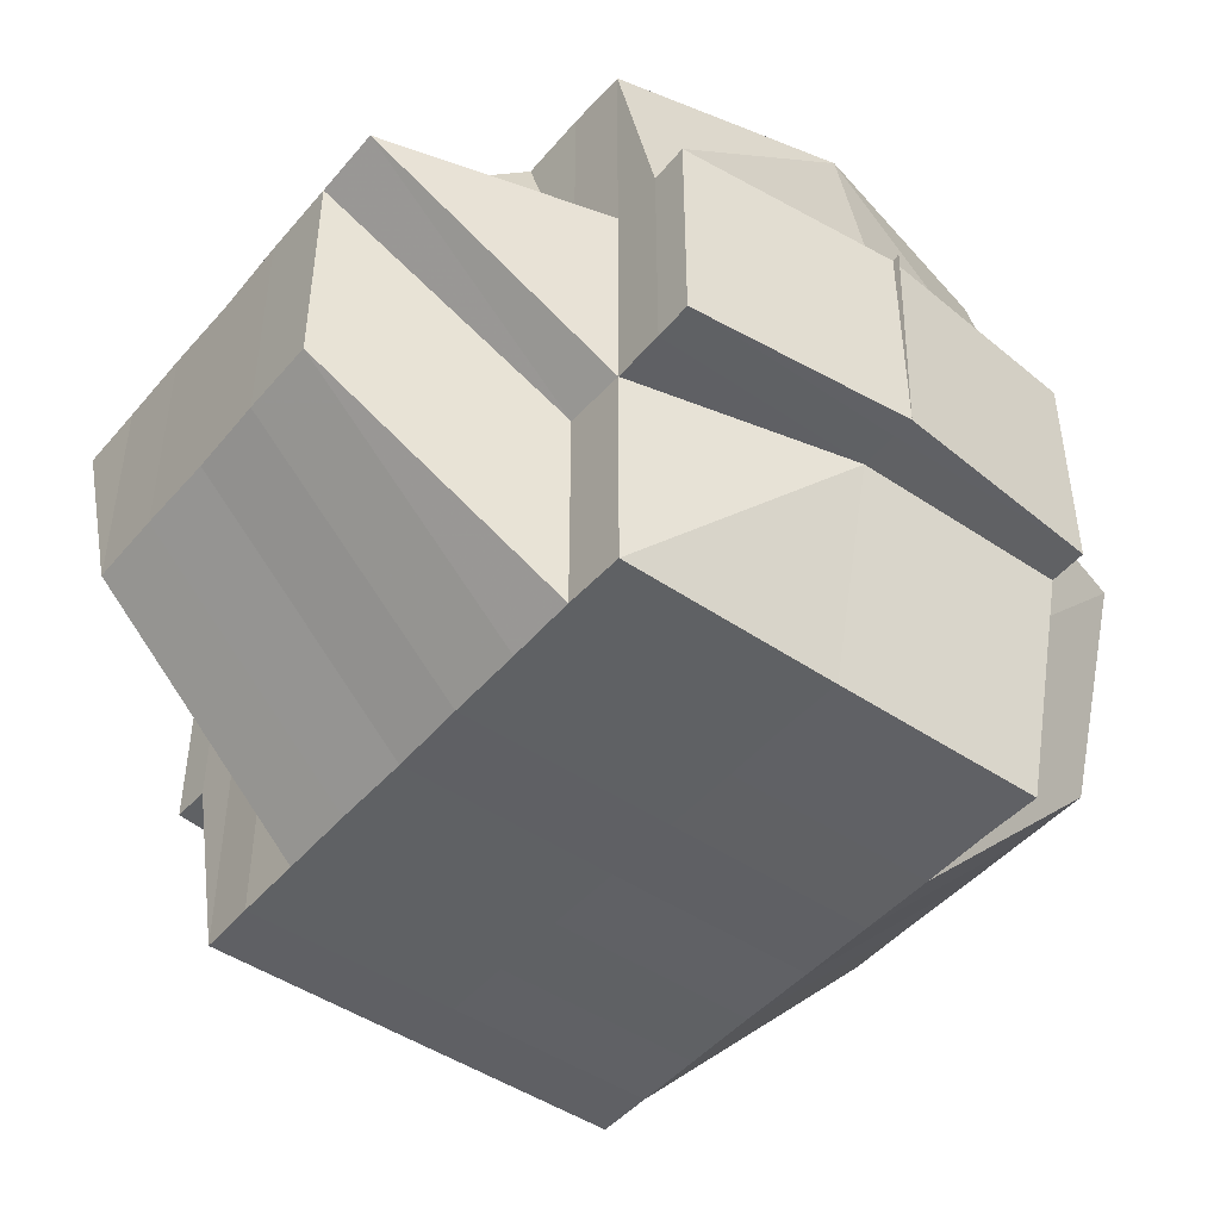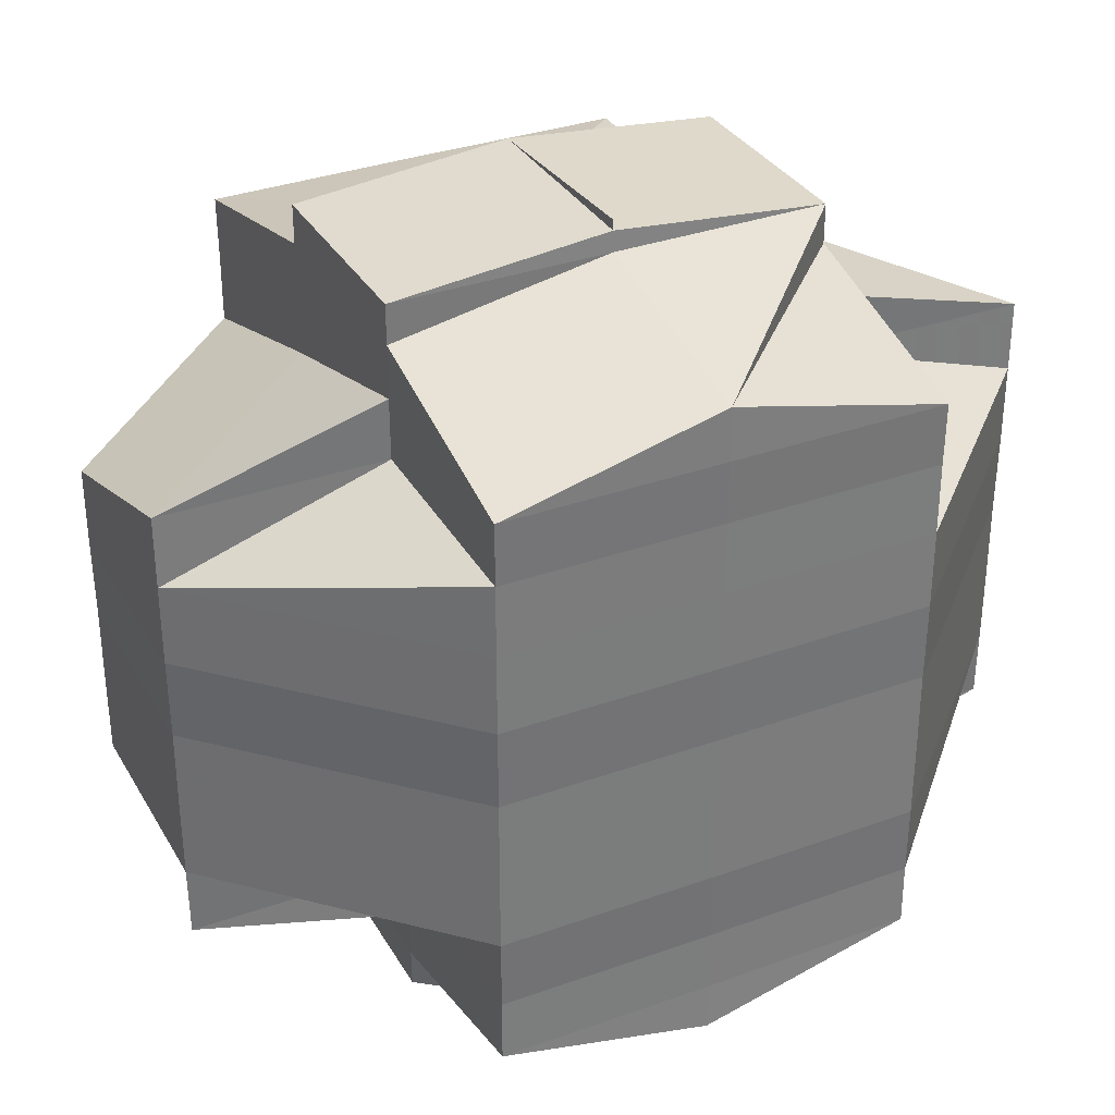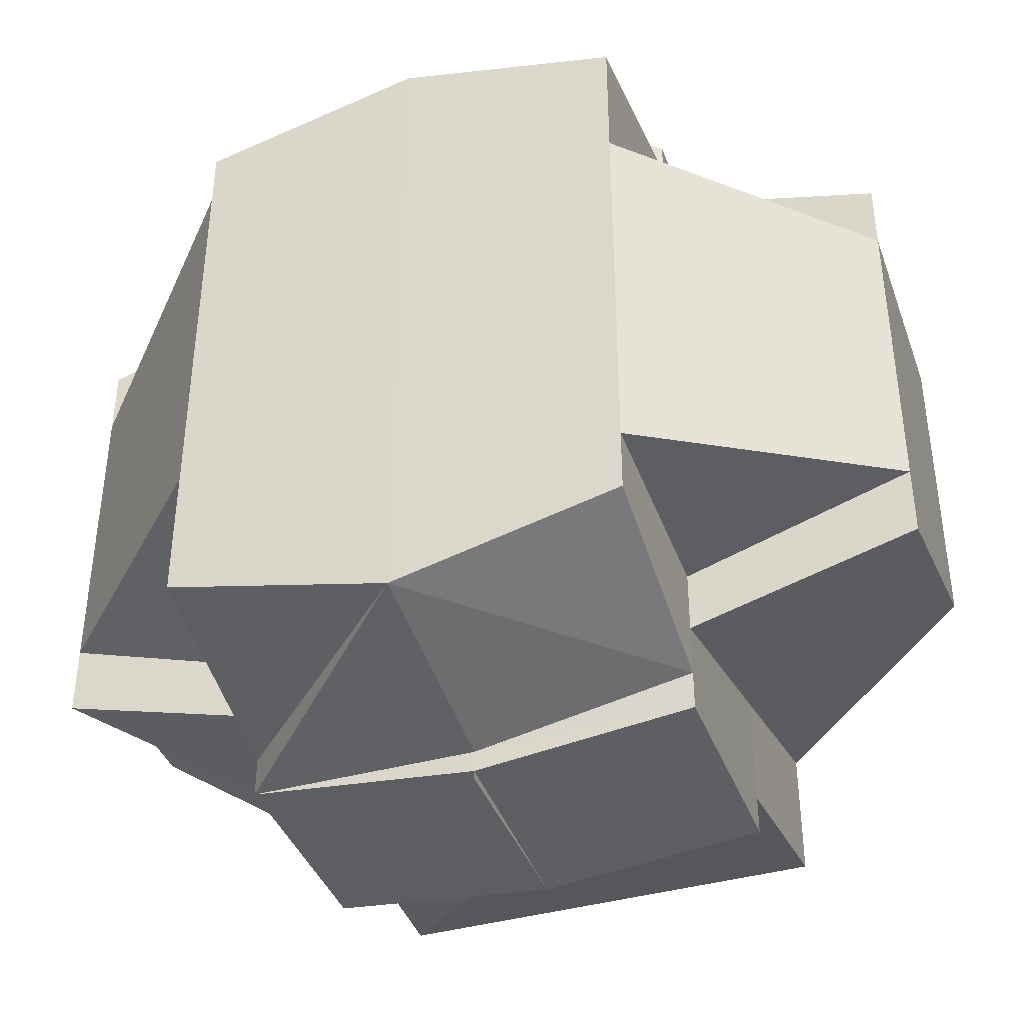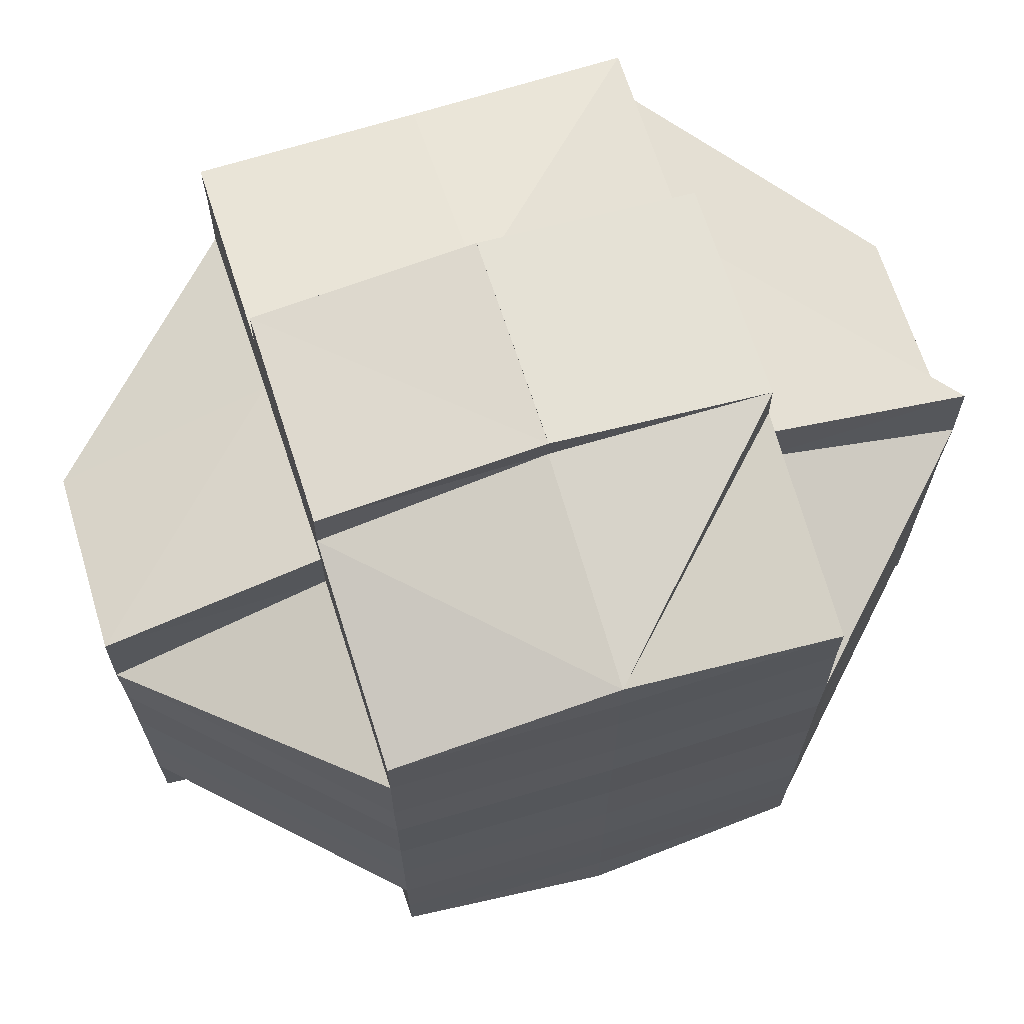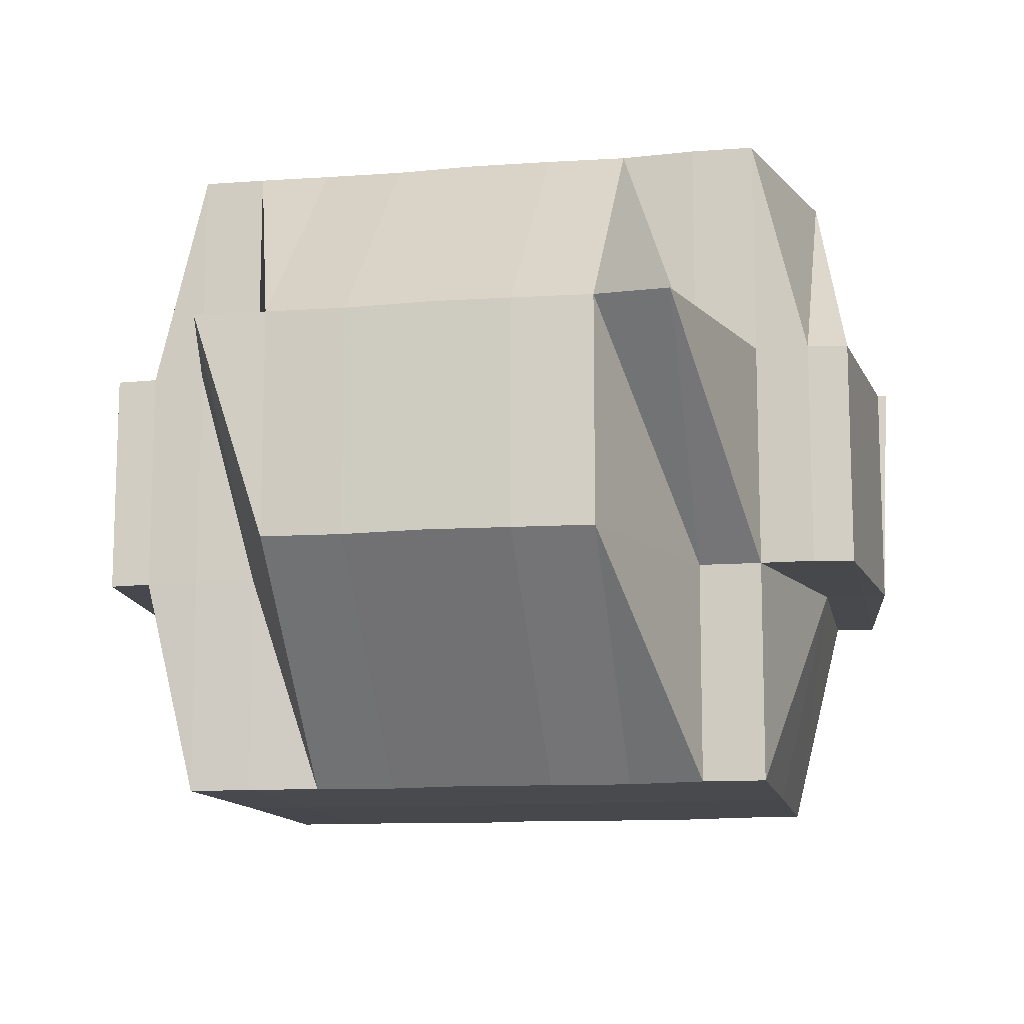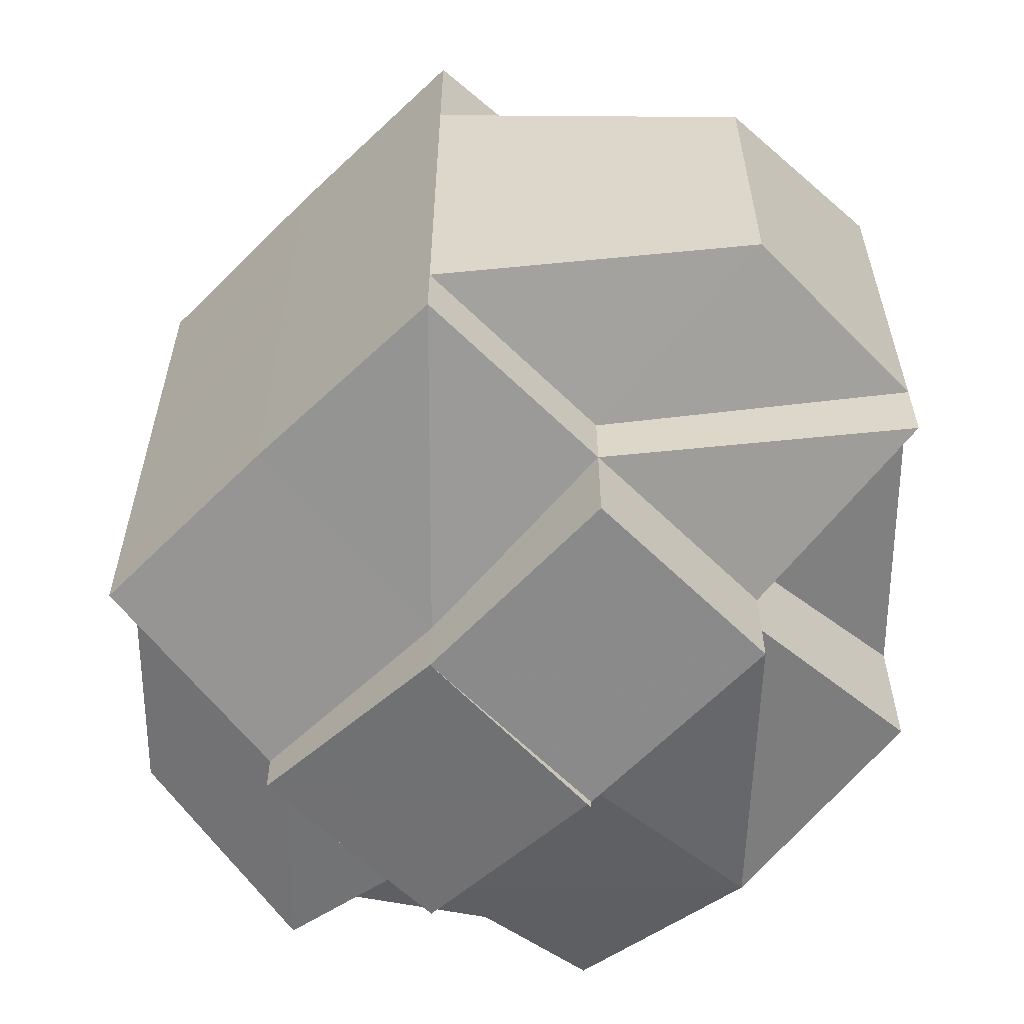
<metadata>
{"format":"obj","ext":"obj","renderer":"f3d","projection":"perspective","resolution":1024,"background":"white","views":[{"elev":-46.2,"azim":-37.8,"up":"+Y"},{"elev":33.5,"azim":153.9,"up":"+Z"},{"elev":-40.4,"azim":-160.8,"up":"+Z"},{"elev":67.7,"azim":162.5,"up":"+Z"},{"elev":-12.2,"azim":-79.3,"up":"+Y"},{"elev":-59.3,"azim":44.6,"up":"+Z"}]}
</metadata>
<code>
o 1043
v 2204 1870 15.09
v 2204 1870 15.09
v 2204 1870 15.09
v 2204 1870 15.09
v 2204 1870 15.09
v 2204 1870 15.09
v 2204 1870 15.09
v 2204 1870 15.09
v 2204 1870 15.09
v 2204 1870 15.09
v 2204 1870 15.09
v 2204 1870 15.09
v 2204 1870 15.09
v 2204 1870 15.09
v 2204 1870 15.09
v 2204 1870 15.09
v 2204 1870 15.09
v 2204 1870 15.09
v 2204 1870 15.08
v 2204 1870 15.09
v 2204 1870 15.09
v 2204 1870 15.09
v 2204 1870 15.09
v 2204 1870 15.08
v 2204 1870 15.09
v 2204 1870 15.08
v 2204 1870 15.08
v 2204 1870 15.08
v 2204 1870 15.08
v 2204 1870 15.08
v 2204 1870 15.08
v 2204 1870 15.08
v 2204 1870 15.08
v 2204 1870 15.08
v 2204 1870 15.09
v 2204 1870 15.08
v 2204 1870 15.08
v 2204 1870 15.08
v 2204 1870 15.08
v 2204 1870 15.08
v 2204 1870 15.08
v 2204 1870 15.08
v 2204 1870 15.08
v 2204 1870 15.08
v 2204 1870 15.08
v 2204 1870 15.08
v 2204 1870 15.08
v 2204 1870 15.08
v 2204 1870 15.08
v 2204 1870 15.07
v 2204 1870 15.07
v 2204 1870 15.07
v 2204 1870 15.07
v 2204 1870 15.07
v 2204 1870 15.08
v 2204 1870 15.07
v 2204 1870 15.07
v 2204 1870 15.07
v 2204 1870 15.07
v 2204 1870 15.08
v 2204 1870 15.07
v 2204 1870 15.08
v 2204 1870 15.08
v 2204 1870 15.08
v 2204 1870 15.08
v 2204 1870 15.08
v 2204 1870 15.07
v 2204 1870 15.08
v 2204 1870 15.08
v 2204 1870 15.08
v 2204 1870 15.08
v 2204 1870 15.08
v 2204 1870 15.08
v 2204 1870 15.08
v 2204 1870 15.09
v 2204 1870 15.09
v 2204 1870 15.09
v 2204 1870 15.09
v 2204 1870 15.09
v 2204 1870 15.08
v 2204 1870 15.08
v 2204 1870 15.08
v 2204 1870 15.08
v 2204 1870 15.08
v 2204 1870 15.09
v 2204 1870 15.08
v 2204 1870 15.09
v 2204 1870 15.08
v 2204 1870 15.08
v 2204 1870 15.08
v 2204 1870 15.09
v 2204 1870 15.09
v 2204 1870 15.09
v 2204 1870 15.08
v 2204 1870 15.08
v 2204 1870 15.08
v 2204 1870 15.08
v 2204 1870 15.08
v 2204 1870 15.09
v 2204 1870 15.09
v 2204 1870 15.08
v 2204 1870 15.08
v 2204 1870 15.09
v 2204 1870 15.09
v 2204 1870 15.08
v 2204 1870 15.08
v 2204 1870 15.08
v 2204 1870 15.08
v 2204 1870 15.08
v 2204 1870 15.07
v 2204 1870 15.07
v 2204 1870 15.07
v 2204 1870 15.07
v 2204 1870 15.08
v 2204 1870 15.07
v 2204 1870 15.07
v 2204 1870 15.07
v 2204 1870 15.06
v 2204 1870 15.06
v 2204 1870 15.06
v 2204 1870 15.07
v 2204 1870 15.06
v 2204 1870 15.06
v 2204 1870 15.06
v 2204 1870 15.06
v 2204 1870 15.06
v 2204 1870 15.06
v 2204 1870 15.06
v 2204 1870 15.06
v 2204 1870 15.06
v 2204 1870 15.06
v 2204 1870 15.06
v 2204 1870 15.06
v 2204 1870 15.06
v 2204 1870 15.06
v 2204 1870 15.06
v 2204 1870 15.06
v 2204 1870 15.06
v 2204 1870 15.05
v 2204 1870 15.05
v 2204 1870 15.05
v 2204 1870 15.06
v 2204 1870 15.05
v 2204 1870 15.06
v 2204 1870 15.05
v 2204 1870 15.05
v 2204 1870 15.05
v 2204 1870 15.05
v 2204 1870 15.05
v 2204 1870 15.06
v 2204 1870 15.06
v 2204 1870 15.06
v 2204 1870 15.06
v 2204 1870 15.06
v 2204 1870 15.06
v 2204 1870 15.06
v 2204 1870 15.06
v 2204 1870 15.06
v 2204 1870 15.06
v 2204 1870 15.07
v 2204 1870 15.06
v 2204 1870 15.07
v 2204 1870 15.07
v 2204 1870 15.07
v 2204 1870 15.07
v 2204 1870 15.06
v 2204 1870 15.06
v 2204 1870 15.06
v 2204 1870 15.06
v 2204 1870 15.08
v 2204 1870 15.08
v 2204 1870 15.08
v 2204 1870 15.06
v 2204 1870 15.08
v 2204 1870 15.08
v 2204 1870 15.08
v 2204 1870 15.08
v 2204 1870 15.07
v 2204 1870 15.07
v 2204 1870 15.07
v 2204 1870 15.07
v 2204 1870 15.06
v 2204 1870 15.07
v 2204 1870 15.06
v 2204 1870 15.06
v 2204 1870 15.06
v 2204 1870 15.06
v 2204 1870 15.06
v 2204 1870 15.06
v 2204 1870 15.06
v 2204 1870 15.06
v 2204 1870 15.06
v 2204 1870 15.05
v 2204 1870 15.06
v 2204 1870 15.07
v 2204 1870 15.06
v 2204 1870 15.06
v 2204 1870 15.06
v 2204 1870 15.06
v 2204 1870 15.06
v 2204 1870 15.06
v 2204 1870 15.06
v 2204 1870 15.06
v 2204 1870 15.06
v 2204 1870 15.06
v 2204 1870 15.06
v 2204 1870 15.06
v 2204 1870 15.06
v 2204 1870 15.05
v 2204 1870 15.06
v 2204 1870 15.05
v 2204 1870 15.06
v 2204 1870 15.05
v 2204 1870 15.06
v 2204 1870 15.05
v 2204 1870 15.05
v 2204 1870 15.05
v 2204 1870 15.05
v 2204 1870 15.05
v 2204 1870 15.05
v 2204 1870 15.05
v 2204 1870 15.05
v 2204 1870 15.05
v 2204 1870 15.05
v 2204 1870 15.05
v 2204 1870 15.05
v 2204 1870 15.05
v 2204 1870 15.05
v 2204 1870 15.06
v 2204 1870 15.05
v 2204 1870 15.05
v 2204 1870 15.05
v 2204 1870 15.05
v 2204 1870 15.05
v 2204 1870 15.05
v 2204 1870 15.05
v 2204 1870 15.05
v 2204 1870 15.05
v 2204 1870 15.05
v 2204 1870 15.05
v 2204 1870 15.05
v 2204 1870 15.09
v 2204 1870 15.09
v 2204 1870 15.09
v 2204 1870 15.09
v 2204 1870 15.09
v 2204 1870 15.08
v 2204 1870 15.08
v 2204 1870 15.08
v 2204 1870 15.08
v 2204 1870 15.08
v 2204 1870 15.08
v 2204 1870 15.08
v 2204 1870 15.08
v 2204 1870 15.06
v 2204 1870 15.06
v 2204 1870 15.06
v 2204 1870 15.06
v 2204 1870 15.06
v 2204 1870 15.06
v 2204 1870 15.06
v 2204 1870 15.06
v 2204 1870 15.06
v 2204 1870 15.06
v 2204 1870 15.06
v 2204 1870 15.05
v 2204 1870 15.05
v 2204 1870 15.05
v 2204 1870 15.05
v 2204 1870 15.05
f 1 2 3
f 4 5 3
f 1 6 7
f 6 8 9
f 4 10 11
f 10 12 13
f 14 15 9
f 16 14 7
f 17 18 14
f 18 19 20
f 21 22 15
f 14 21 23
f 21 24 22
f 25 21 14
f 26 27 24
f 28 29 27
f 26 28 30
f 31 28 26
f 32 33 21
f 34 32 35
f 33 36 21
f 33 26 36
f 37 38 33
f 39 26 33
f 39 31 26
f 40 31 39
f 41 40 39
f 41 39 42
f 43 41 42
f 42 44 45
f 46 47 42
f 47 48 41
f 49 40 41
f 49 50 40
f 40 51 31
f 50 51 40
f 51 52 31
f 31 52 28
f 50 53 51
f 52 54 28
f 28 54 55
f 51 56 52
f 53 56 51
f 52 57 54
f 56 57 52
f 54 58 55
f 57 59 54
f 54 59 58
f 55 58 60
f 57 61 59
f 55 60 62
f 62 60 63
f 60 64 65
f 62 65 66
f 58 67 60
f 68 69 62
f 60 67 70
f 71 68 72
f 30 62 72
f 72 62 73
f 74 72 75
f 72 73 76
f 77 72 76
f 77 78 79
f 73 80 76
f 81 82 80
f 82 83 84
f 76 80 85
f 80 86 85
f 76 85 87
f 88 89 86
f 86 90 85
f 91 92 87
f 85 90 93
f 86 94 90
f 84 94 86
f 90 95 93
f 93 95 25
f 96 97 95
f 95 98 99
f 93 99 100
f 97 101 102
f 103 93 16
f 104 93 103
f 102 105 106
f 107 106 108
f 109 49 102
f 109 110 49
f 110 50 49
f 111 110 109
f 110 112 50
f 112 53 50
f 113 112 110
f 111 113 110
f 114 111 109
f 113 115 112
f 112 116 53
f 115 116 112
f 116 117 53
f 53 117 56
f 115 118 116
f 116 119 117
f 118 119 116
f 119 120 117
f 117 121 56
f 117 120 121
f 56 121 57
f 119 122 120
f 121 61 57
f 120 123 121
f 121 123 61
f 122 124 125
f 126 127 124
f 128 122 119
f 118 128 119
f 128 129 122
f 130 128 118
f 131 132 130
f 133 129 128
f 134 135 128
f 136 134 118
f 129 137 138
f 133 139 129
f 129 139 126
f 140 139 133
f 139 141 126
f 126 141 142
f 139 143 141
f 142 141 144
f 141 145 144
f 146 147 145
f 147 148 149
f 144 149 150
f 144 150 151
f 142 144 152
f 152 151 153
f 152 144 154
f 155 156 152
f 157 155 123
f 158 152 123
f 123 152 159
f 123 159 61
f 61 159 160
f 61 160 59
f 159 161 160
f 59 160 162
f 59 162 58
f 58 162 67
f 160 163 162
f 160 161 163
f 162 164 67
f 162 163 164
f 67 164 165
f 67 165 70
f 166 167 161
f 167 168 169
f 154 169 161
f 70 165 170
f 70 170 84
f 84 170 94
f 94 171 172
f 161 169 173
f 170 114 94
f 114 174 171
f 94 114 175
f 175 176 177
f 161 173 163
f 170 178 114
f 165 178 170
f 178 111 114
f 165 179 178
f 178 180 111
f 179 180 178
f 180 113 111
f 164 179 165
f 180 181 113
f 181 115 113
f 181 182 115
f 182 118 115
f 183 181 180
f 179 183 180
f 184 182 181
f 183 184 181
f 184 185 182
f 186 185 187
f 185 188 189
f 190 191 188
f 192 193 190
f 194 184 183
f 195 183 179
f 195 194 183
f 164 195 179
f 163 195 164
f 163 173 195
f 173 194 195
f 194 196 184
f 173 197 194
f 197 196 194
f 169 197 173
f 197 198 196
f 196 198 199
f 169 200 197
f 196 201 202
f 198 203 201
f 204 198 205
f 206 200 169
f 200 207 208
f 206 209 200
f 200 209 210
f 210 211 212
f 213 209 214
f 215 216 209
f 217 218 209
f 209 218 219
f 216 220 218
f 220 221 222
f 223 220 224
f 218 225 226
f 218 226 227
f 228 227 229
f 224 143 230
f 143 231 232
f 143 232 233
f 234 235 143
f 236 235 237
f 235 238 239
f 240 234 140
f 193 240 140
f 140 222 241
f 219 140 190
f 190 140 133
f 242 87 11
f 243 244 242
f 87 245 246
f 87 246 13
f 247 248 249
f 250 251 248
f 252 253 254
f 255 256 257
f 258 259 256
f 260 261 262
f 263 264 265
f 266 267 268
f 269 267 270

</code>
